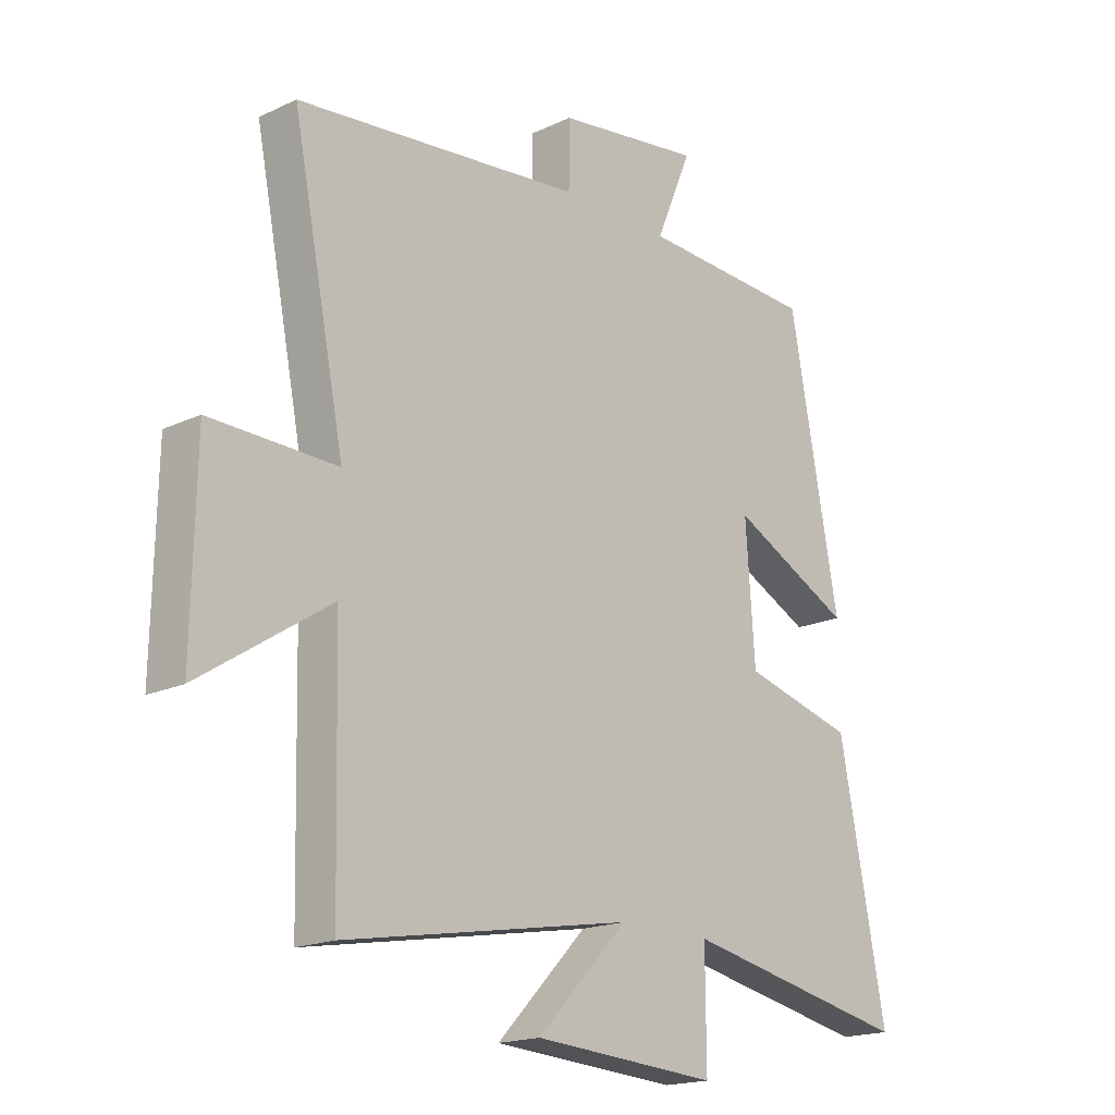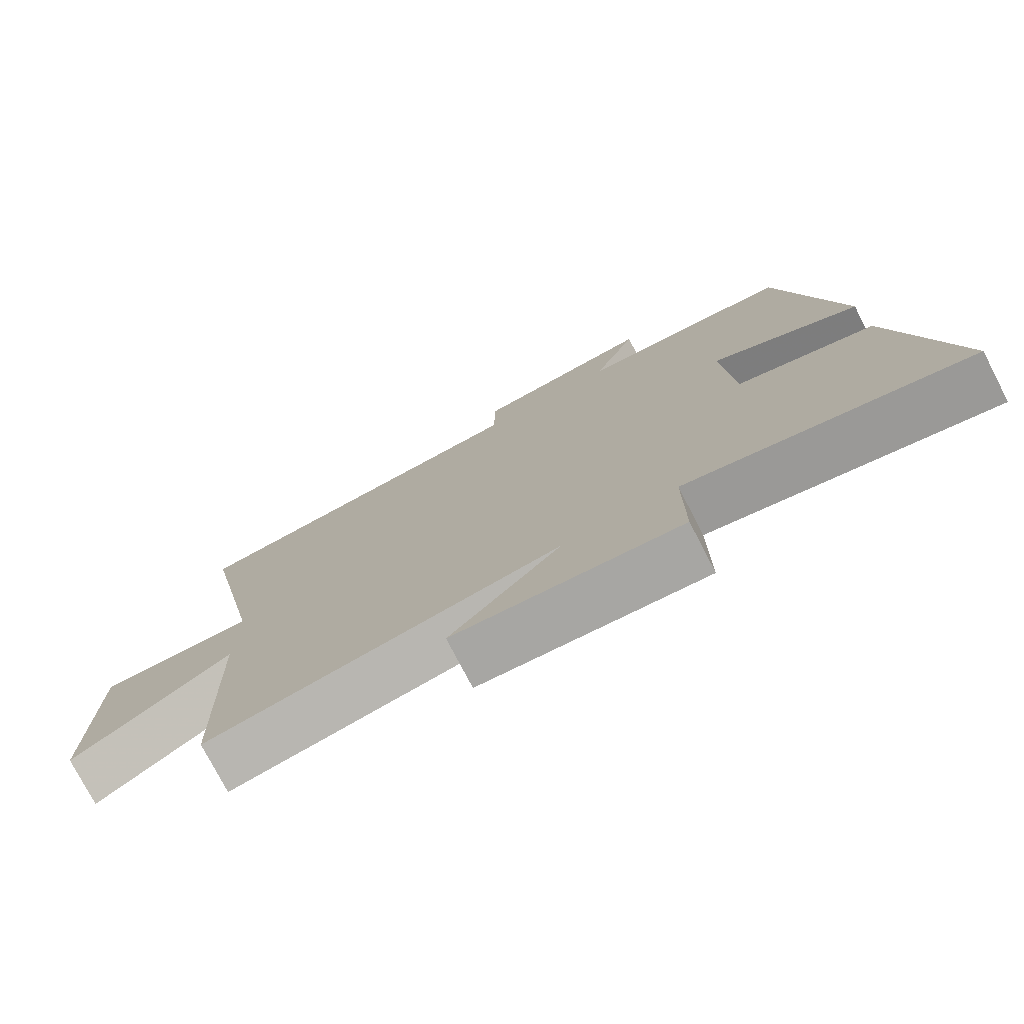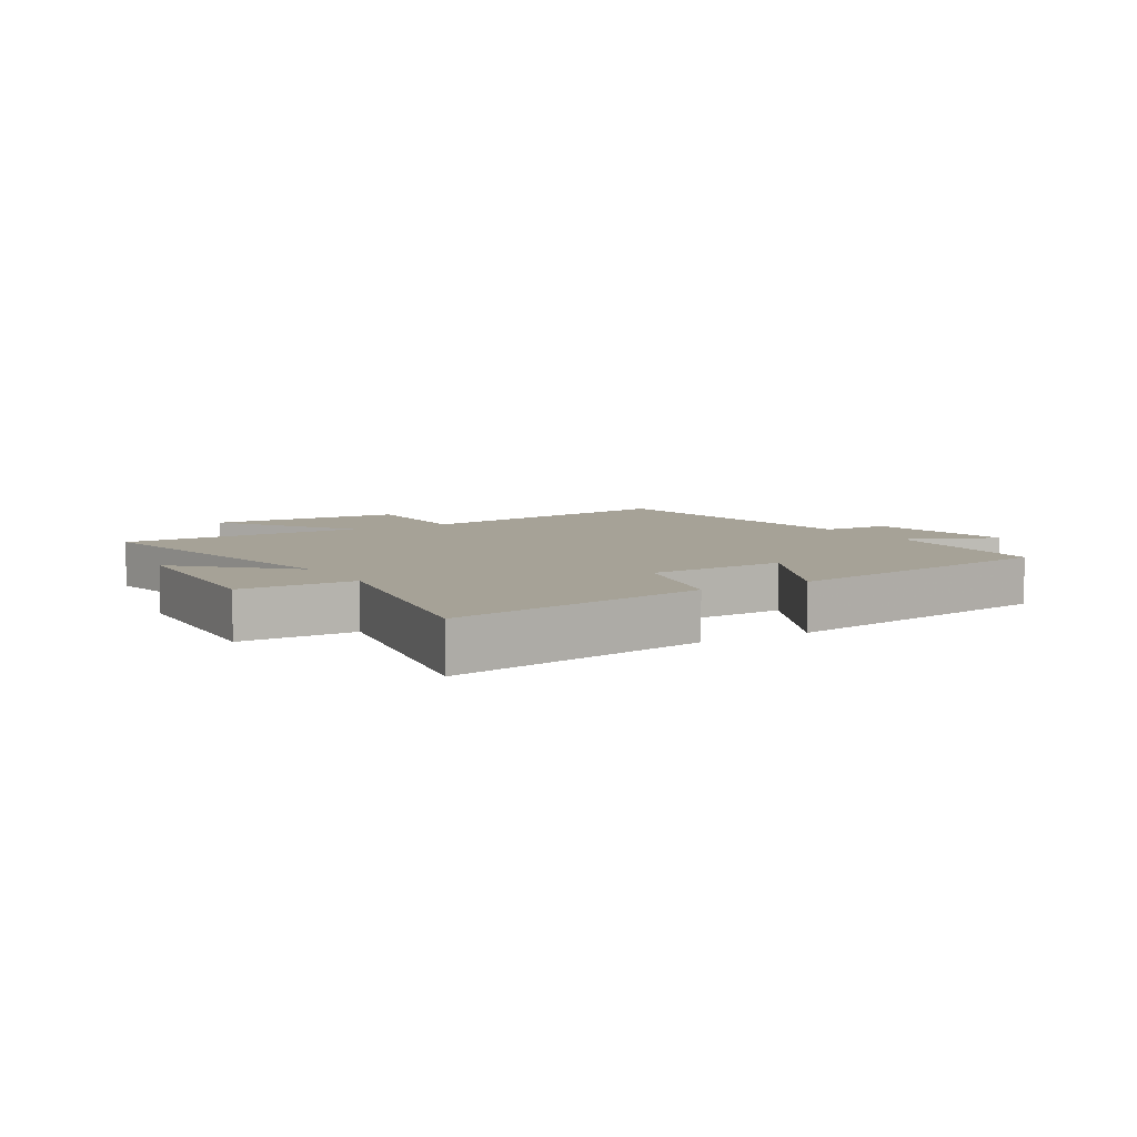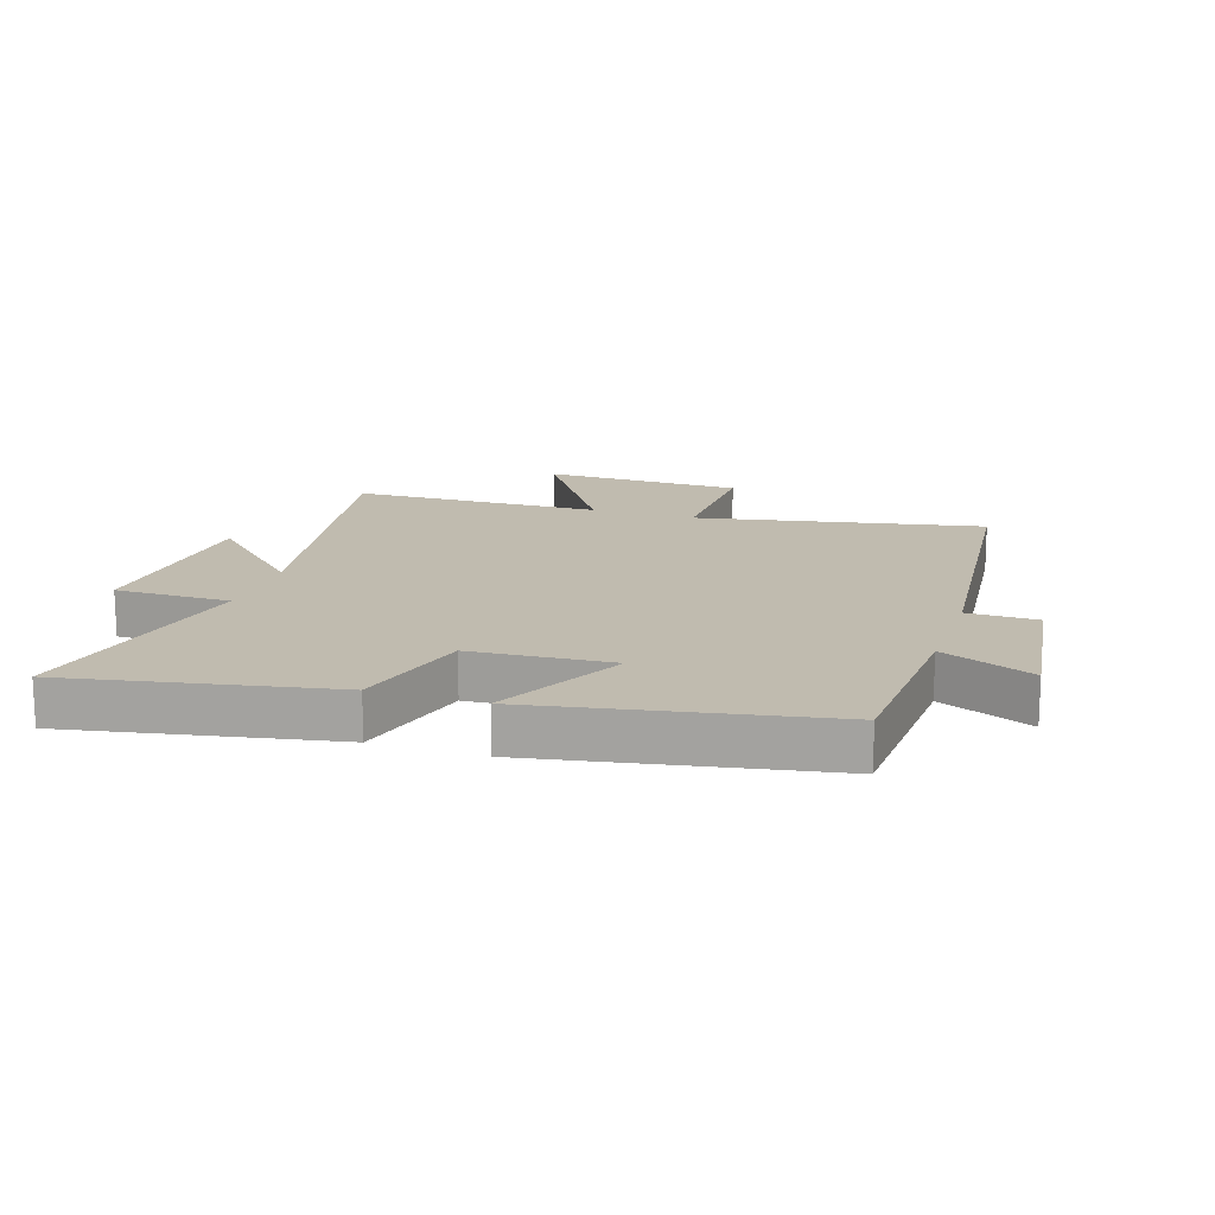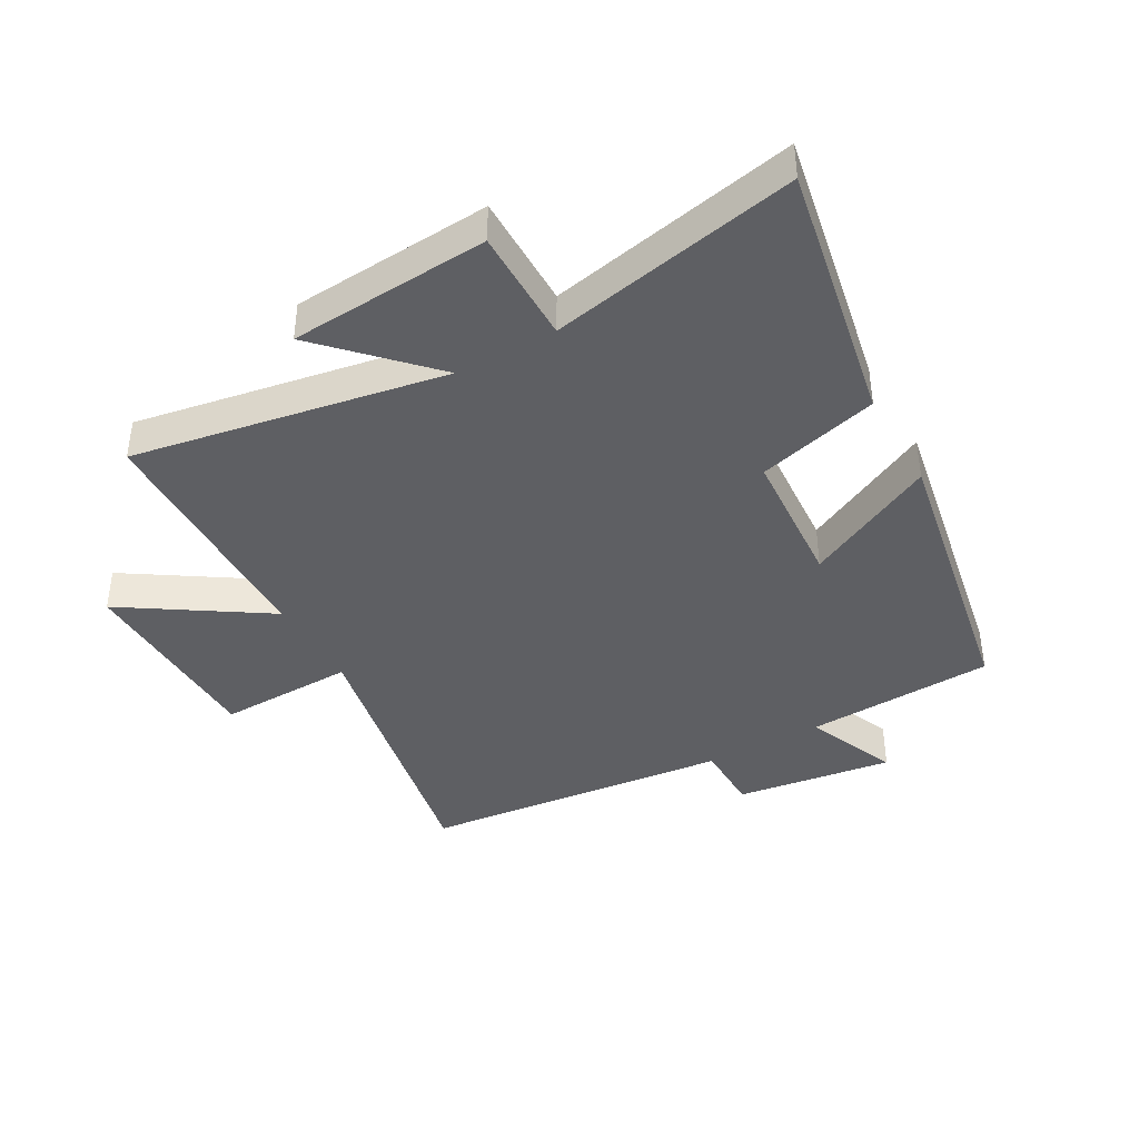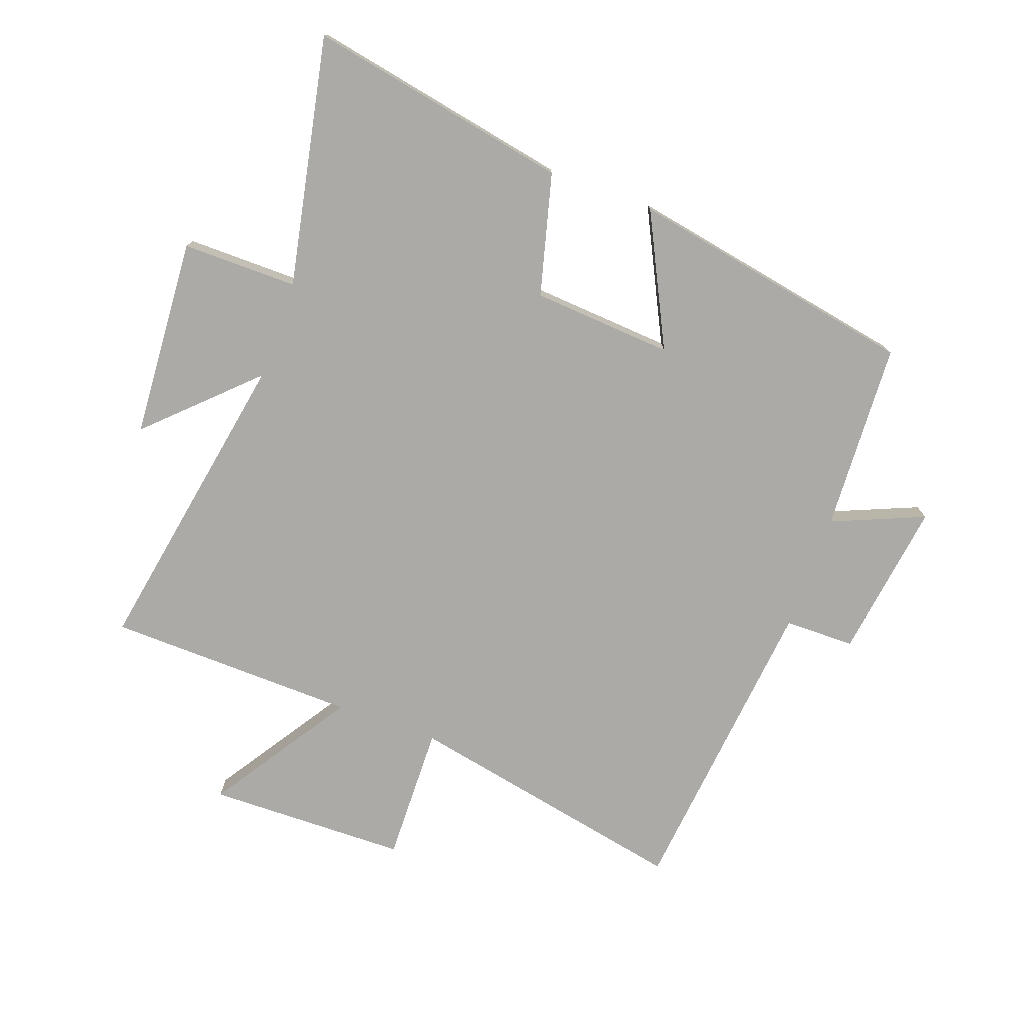
<metadata>
{"format":"obj","ext":"obj","renderer":"f3d","projection":"perspective","resolution":1024,"background":"white","views":[{"elev":-18.1,"azim":132.4,"up":"+Z"},{"elev":-76.6,"azim":-152.6,"up":"+Z"},{"elev":6.4,"azim":-120.8,"up":"+Y"},{"elev":16.0,"azim":-71.7,"up":"+Y"},{"elev":-40.7,"azim":-150.5,"up":"+Y"},{"elev":-76.1,"azim":-109.9,"up":"+Y"}]}
</metadata>
<code>
v 0.49 0.07 -0.59
v -0.015 0.07 -0.5
v 0.144 0.07 -0.665
v -0.18 0.07 -0.687
v -0.179 0.07 -0.5
v -0.582 0.07 -0.581
v -0.5 0.07 -0.156
v -0.303 0.07 -0.104
v -0.287 0.07 0.124
v -0.5 0.07 0.018
v -0.413 0.07 0.485
v -0.106 0.07 0.5
v -0.169 0.07 0.65
v 0.087 0.07 0.614
v 0.088 0.07 0.5
v 0.592 0.07 0.447
v 0.5 0.07 -0.014
v 0.722 0.07 -0.009
v 0.728 0.07 -0.333
v 0.5 0.07 -0.184
v 0.49 0 -0.59
v -0.015 0 -0.5
v 0.144 0 -0.665
v -0.18 0 -0.687
v -0.179 0 -0.5
v -0.582 0 -0.581
v -0.5 0 -0.156
v -0.303 0 -0.104
v -0.287 0 0.124
v -0.5 0 0.018
v -0.413 0 0.485
v -0.106 0 0.5
v -0.169 0 0.65
v 0.087 0 0.614
v 0.088 0 0.5
v 0.592 0 0.447
v 0.5 0 -0.014
v 0.722 0 -0.009
v 0.728 0 -0.333
v 0.5 0 -0.184
f 17 18 19 20
f 17 20 1 2
f 15 16 17 2
f 12 13 14 15
f 12 15 2
f 9 10 11 12
f 8 9 12 2
f 5 6 7 8
f 5 8 2
f 2 3 4 5
f 40 39 38 37
f 22 21 40 37
f 22 37 36 35
f 35 34 33 32
f 22 35 32
f 32 31 30 29
f 22 32 29 28
f 28 27 26 25
f 22 28 25
f 25 24 23 22
f 1 21 22 2
f 2 22 23 3
f 3 23 24 4
f 4 24 25 5
f 5 25 26 6
f 6 26 27 7
f 7 27 28 8
f 8 28 29 9
f 9 29 30 10
f 10 30 31 11
f 11 31 32 12
f 12 32 33 13
f 13 33 34 14
f 14 34 35 15
f 15 35 36 16
f 16 36 37 17
f 17 37 38 18
f 18 38 39 19
f 19 39 40 20
f 20 40 21 1

</code>
